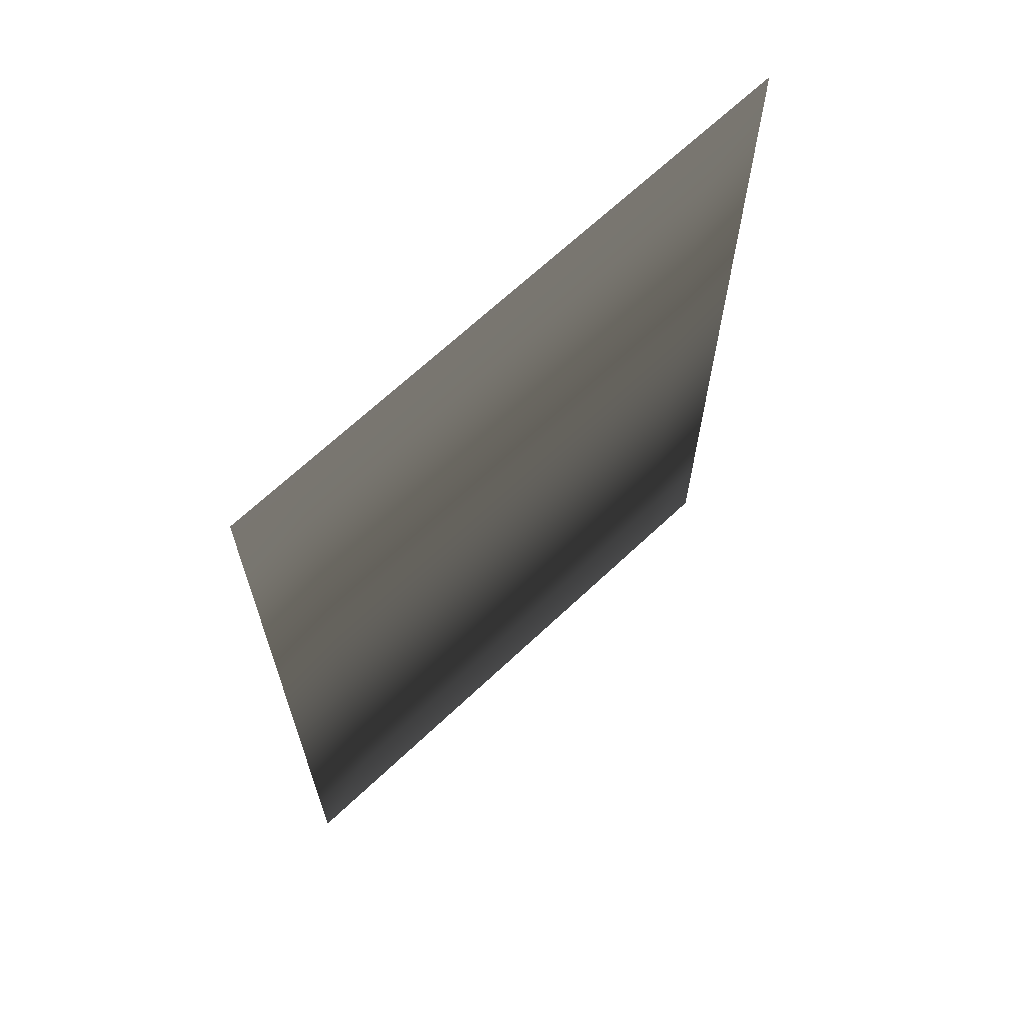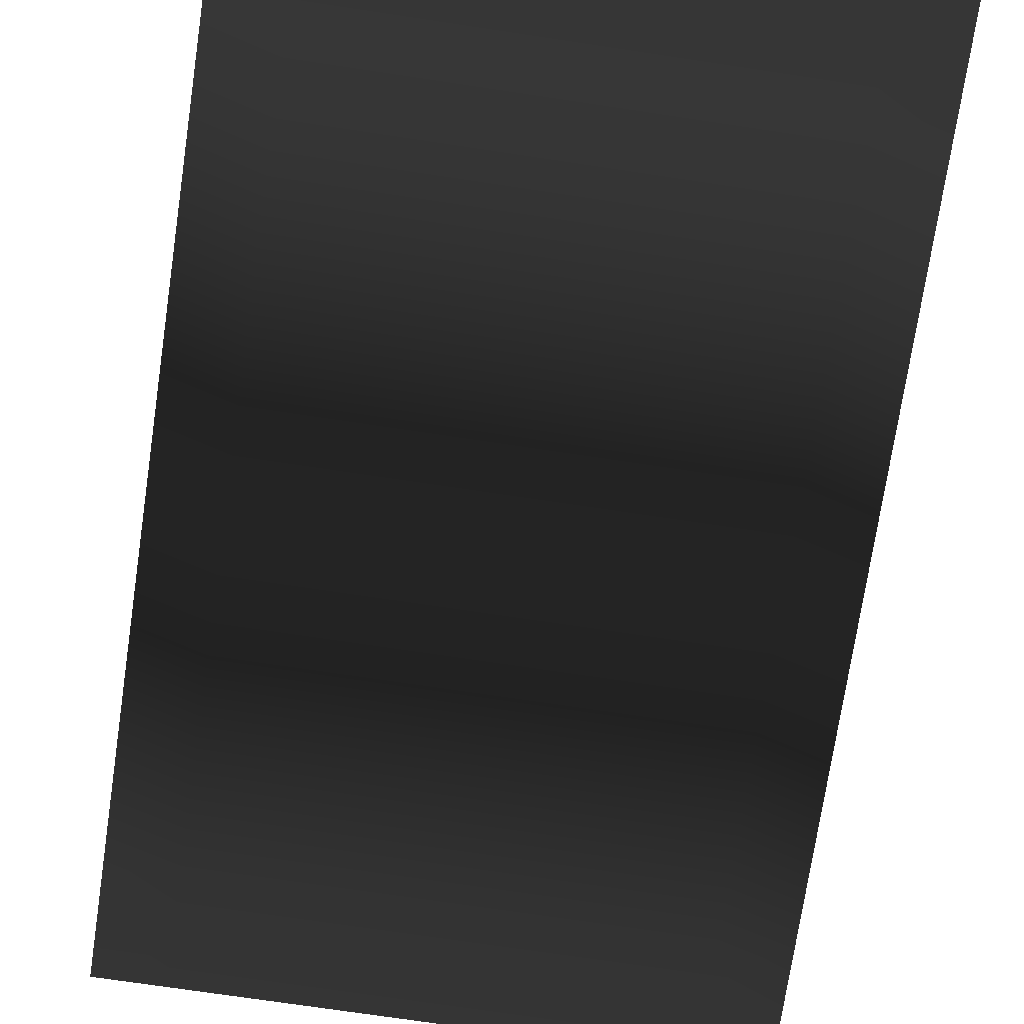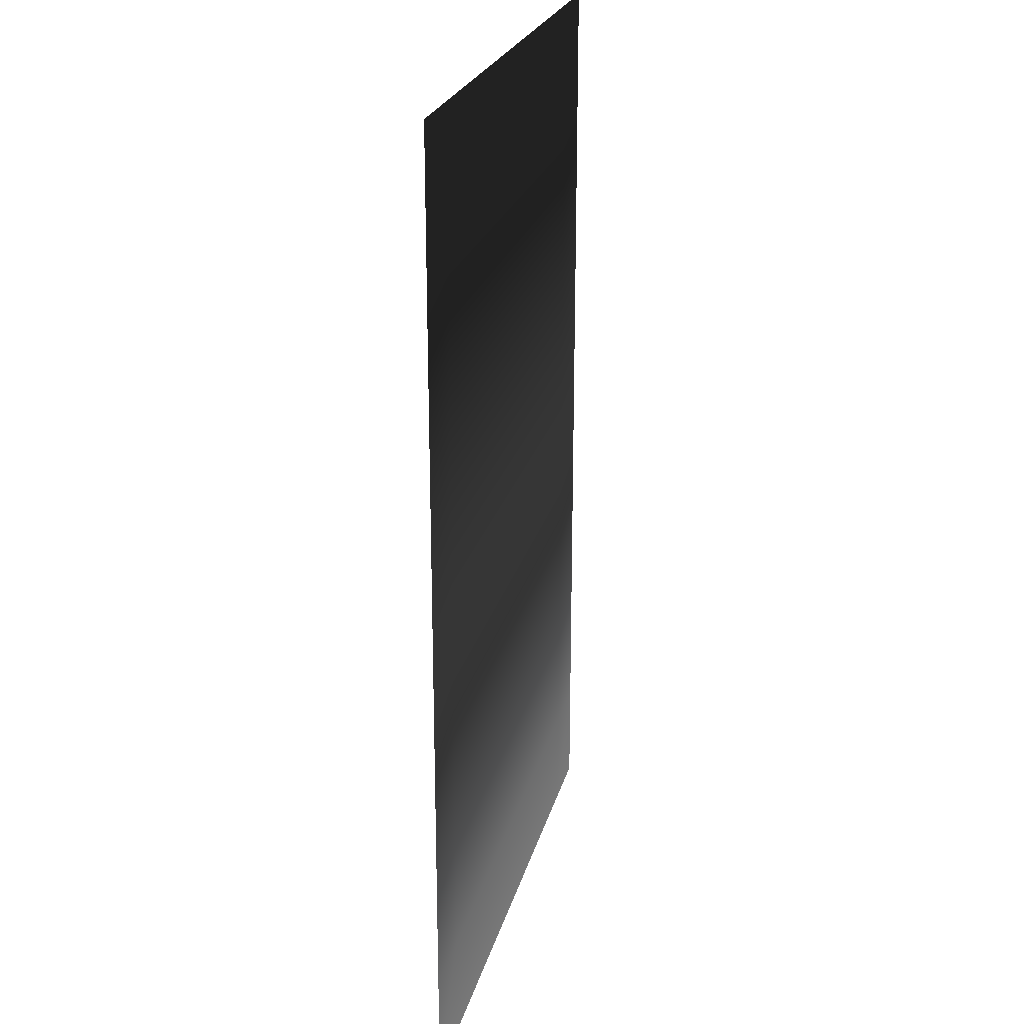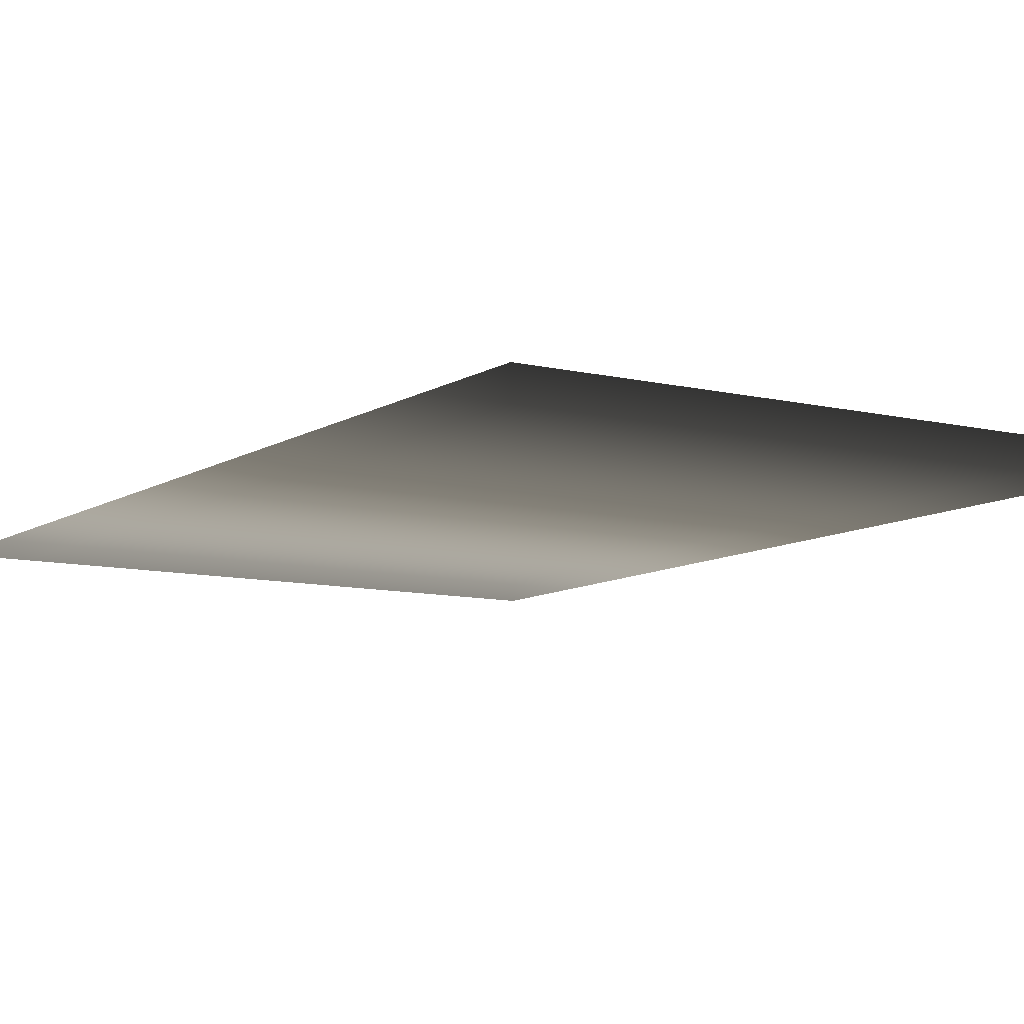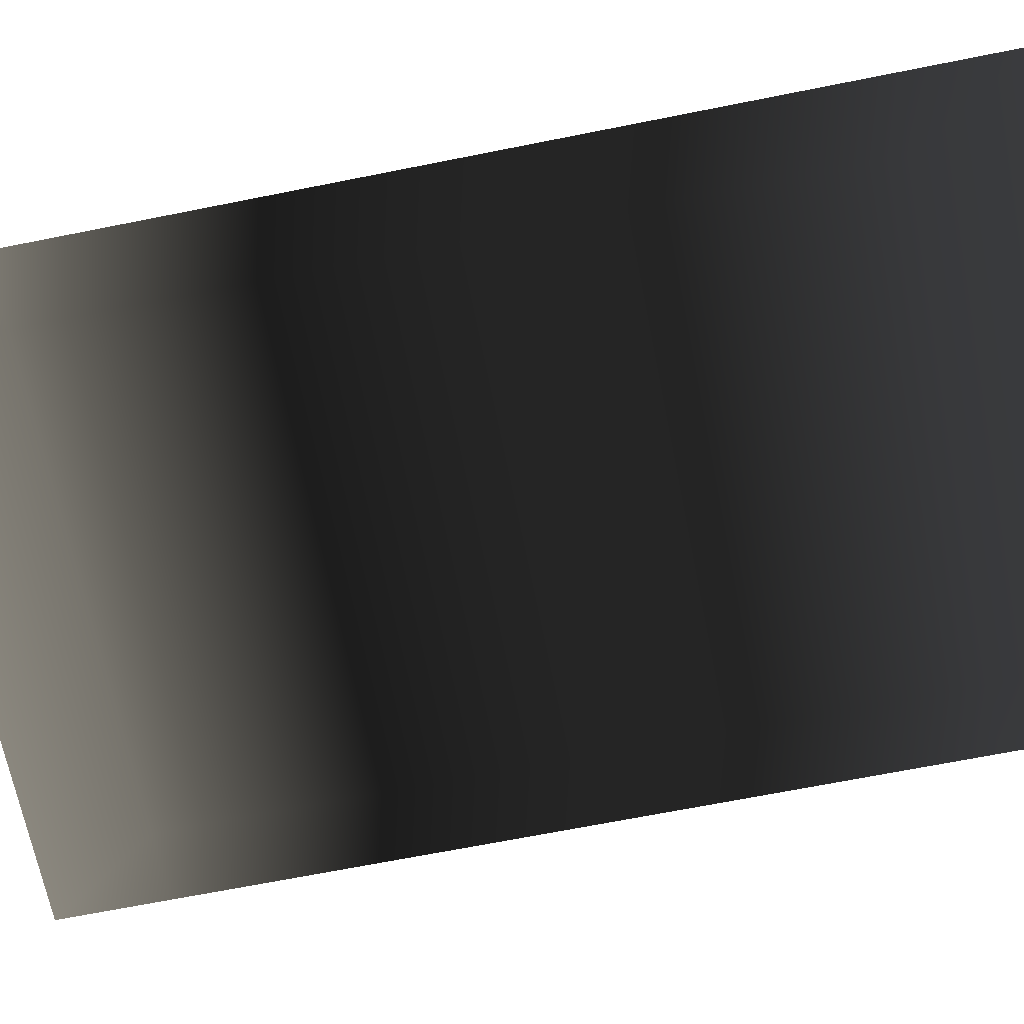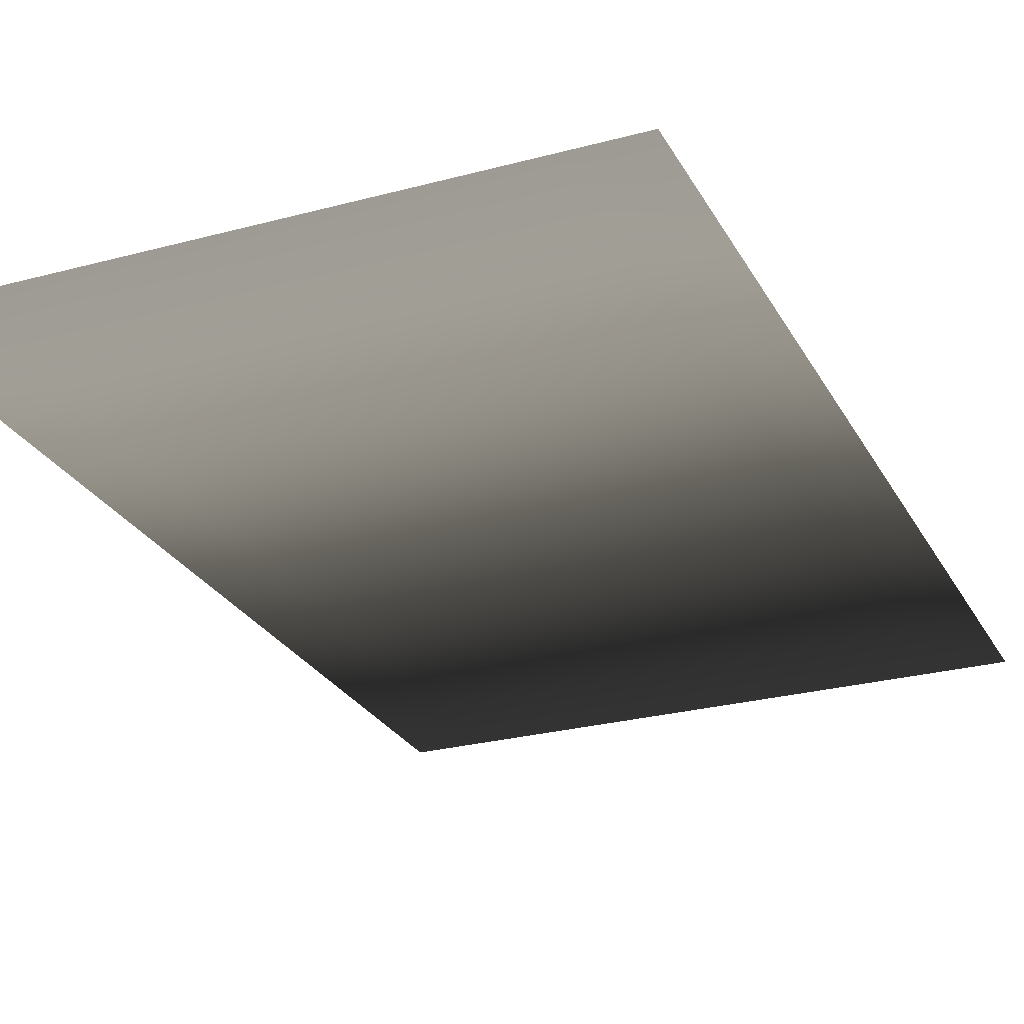
<metadata>
{"format":"obj","ext":"obj","renderer":"f3d","projection":"perspective","resolution":1024,"background":"white","views":[{"elev":67.6,"azim":136.7,"up":"+Z"},{"elev":-73.9,"azim":-8.5,"up":"+Y"},{"elev":23.4,"azim":103.6,"up":"+Z"},{"elev":-9.5,"azim":147.5,"up":"+Y"},{"elev":-68.2,"azim":-78.7,"up":"+Y"},{"elev":-26.3,"azim":23.0,"up":"+Y"}]}
</metadata>
<code>
v 0 0 0
v 8.088e-07 0 -1.564
v 1.618e-06 0 -3.129
v 2.426e-06 0 -4.693
v 3.235e-06 0 -6.257
v 4.044e-06 0 -7.822
v 4.853e-06 0 -9.386
v 5.661e-06 0 -10.95
v 6.47e-06 0 -12.51
v 7.279e-06 0 -14.08
v 1 0 5.17e-07
v 1 0 -1.564
v 1 0 -3.129
v 1 0 -4.693
v 1 0 -6.257
v 1 0 -7.822
v 1 0 -9.386
v 1 0 -10.95
v 1 0 -12.51
v 1 0 -14.08
v 2 0 1.034e-06
v 2 0 -1.564
v 2 0 -3.129
v 2 0 -4.693
v 2 0 -6.257
v 2 0 -7.822
v 2 0 -9.386
v 2 0 -10.95
v 2 0 -12.51
v 2 0 -14.08
v 3 0 1.551e-06
v 3 0 -1.564
v 3 0 -3.129
v 3 0 -4.693
v 3 0 -6.257
v 3 0 -7.822
v 3 0 -9.386
v 3 0 -10.95
v 3 0 -12.51
v 3 0 -14.08
v 4 0 2.068e-06
v 4 0 -1.564
v 4 0 -3.129
v 4 0 -4.693
v 4 0 -6.257
v 4 0 -7.822
v 4 0 -9.386
v 4 0 -10.95
v 4 0 -12.51
v 4 0 -14.08
v 5 0 2.585e-06
v 5 0 -1.564
v 5 0 -3.129
v 5 0 -4.693
v 5 0 -6.257
v 5 0 -7.822
v 5 0 -9.386
v 5 0 -10.95
v 5 0 -12.51
v 5 0 -14.08
v 6 0 3.102e-06
v 6 0 -1.564
v 6 0 -3.129
v 6 0 -4.693
v 6 0 -6.257
v 6 0 -7.822
v 6 0 -9.386
v 6 0 -10.95
v 6 0 -12.51
v 6 0 -14.08
v 7 0 3.619e-06
v 7 0 -1.564
v 7 0 -3.129
v 7 0 -4.693
v 7 0 -6.257
v 7 0 -7.822
v 7 0 -9.386
v 7 0 -10.95
v 7 0 -12.51
v 7 0 -14.08
v 8 0 4.136e-06
v 8 0 -1.564
v 8 0 -3.129
v 8 0 -4.693
v 8 0 -6.257
v 8 0 -7.822
v 8 0 -9.386
v 8 0 -10.95
v 8 0 -12.51
v 8 0 -14.08
v 9 0 4.653e-06
v 9 0 -1.564
v 9 0 -3.129
v 9 0 -4.693
v 9 0 -6.257
v 9 0 -7.822
v 9 0 -9.386
v 9 0 -10.95
v 9 0 -12.51
v 9 0 -14.08
f 12 11 1
f 12 1 2
f 13 12 2
f 13 2 3
f 14 13 3
f 14 3 4
f 15 14 4
f 15 4 5
f 16 15 5
f 16 5 6
f 17 16 6
f 17 6 7
f 18 17 7
f 18 7 8
f 19 18 8
f 19 8 9
f 20 19 9
f 20 9 10
f 22 21 11
f 22 11 12
f 23 22 12
f 23 12 13
f 24 23 13
f 24 13 14
f 25 24 14
f 25 14 15
f 26 25 15
f 26 15 16
f 27 26 16
f 27 16 17
f 28 27 17
f 28 17 18
f 29 28 18
f 29 18 19
f 30 29 19
f 30 19 20
f 32 31 21
f 32 21 22
f 33 32 22
f 33 22 23
f 34 33 23
f 34 23 24
f 35 34 24
f 35 24 25
f 36 35 25
f 36 25 26
f 37 36 26
f 37 26 27
f 38 37 27
f 38 27 28
f 39 38 28
f 39 28 29
f 40 39 29
f 40 29 30
f 42 41 31
f 42 31 32
f 43 42 32
f 43 32 33
f 44 43 33
f 44 33 34
f 45 44 34
f 45 34 35
f 46 45 35
f 46 35 36
f 47 46 36
f 47 36 37
f 48 47 37
f 48 37 38
f 49 48 38
f 49 38 39
f 50 49 39
f 50 39 40
f 52 51 41
f 52 41 42
f 53 52 42
f 53 42 43
f 54 53 43
f 54 43 44
f 55 54 44
f 55 44 45
f 56 55 45
f 56 45 46
f 57 56 46
f 57 46 47
f 58 57 47
f 58 47 48
f 59 58 48
f 59 48 49
f 60 59 49
f 60 49 50
f 62 61 51
f 62 51 52
f 63 62 52
f 63 52 53
f 64 63 53
f 64 53 54
f 65 64 54
f 65 54 55
f 66 65 55
f 66 55 56
f 67 66 56
f 67 56 57
f 68 67 57
f 68 57 58
f 69 68 58
f 69 58 59
f 70 69 59
f 70 59 60
f 72 71 61
f 72 61 62
f 73 72 62
f 73 62 63
f 74 73 63
f 74 63 64
f 75 74 64
f 75 64 65
f 76 75 65
f 76 65 66
f 77 76 66
f 77 66 67
f 78 77 67
f 78 67 68
f 79 78 68
f 79 68 69
f 80 79 69
f 80 69 70
f 82 81 71
f 82 71 72
f 83 82 72
f 83 72 73
f 84 83 73
f 84 73 74
f 85 84 74
f 85 74 75
f 86 85 75
f 86 75 76
f 87 86 76
f 87 76 77
f 88 87 77
f 88 77 78
f 89 88 78
f 89 78 79
f 90 89 79
f 90 79 80
f 92 91 81
f 92 81 82
f 93 92 82
f 93 82 83
f 94 93 83
f 94 83 84
f 95 94 84
f 95 84 85
f 96 95 85
f 96 85 86
f 97 96 86
f 97 86 87
f 98 97 87
f 98 87 88
f 99 98 88
f 99 88 89
f 100 99 89
f 100 89 90

</code>
